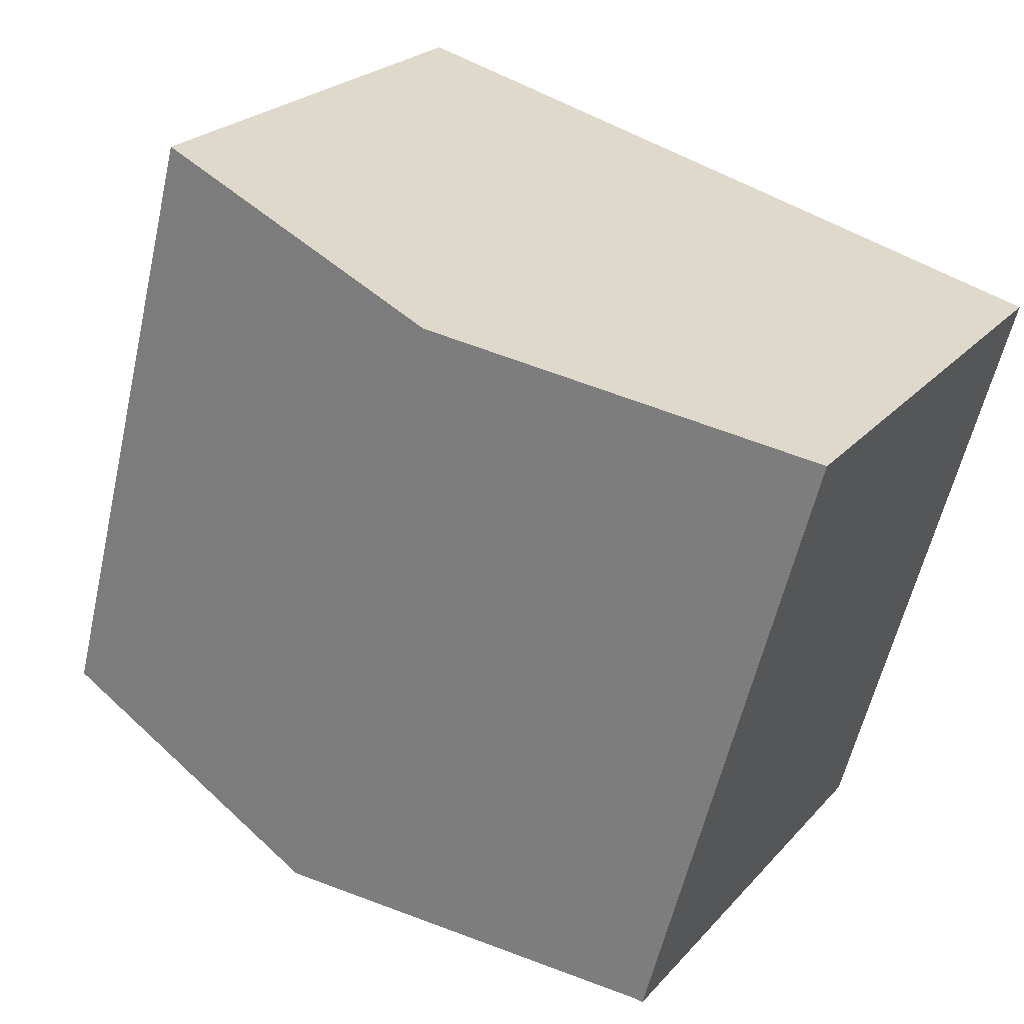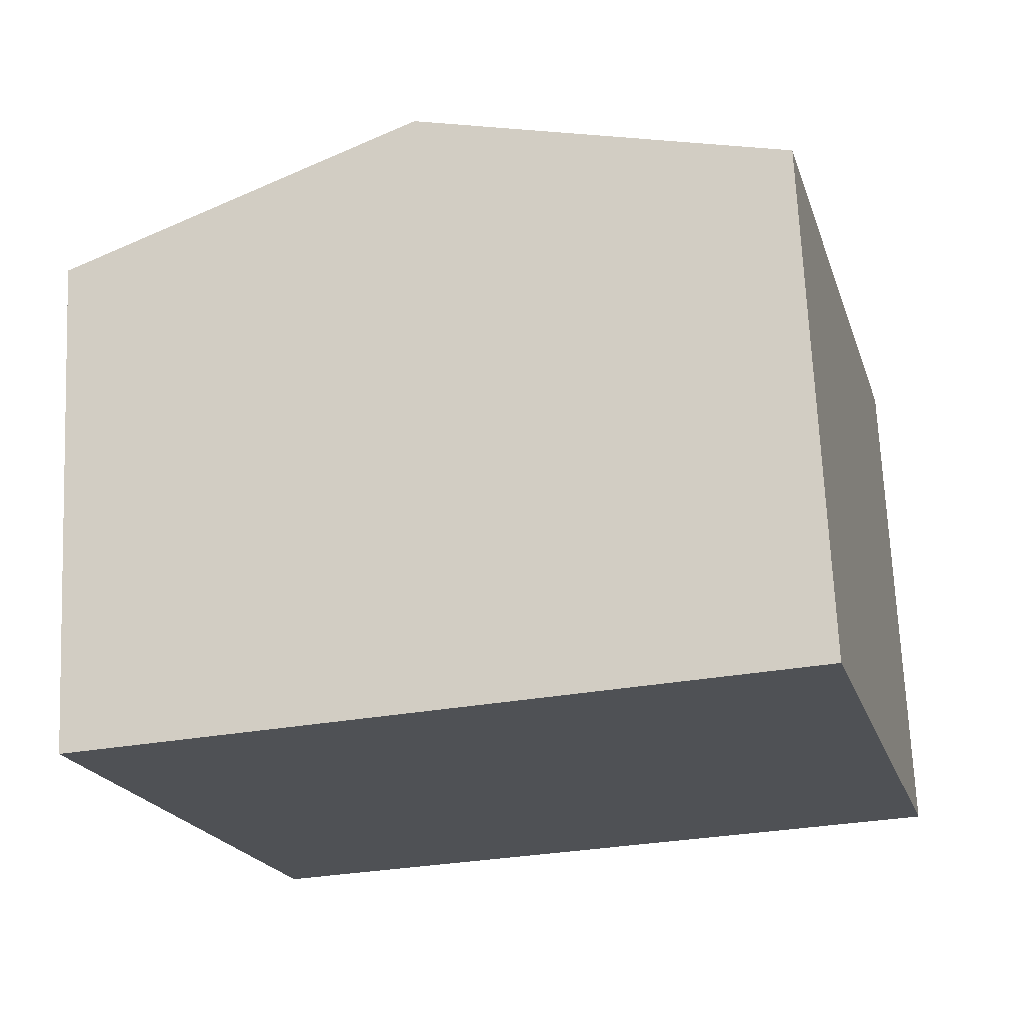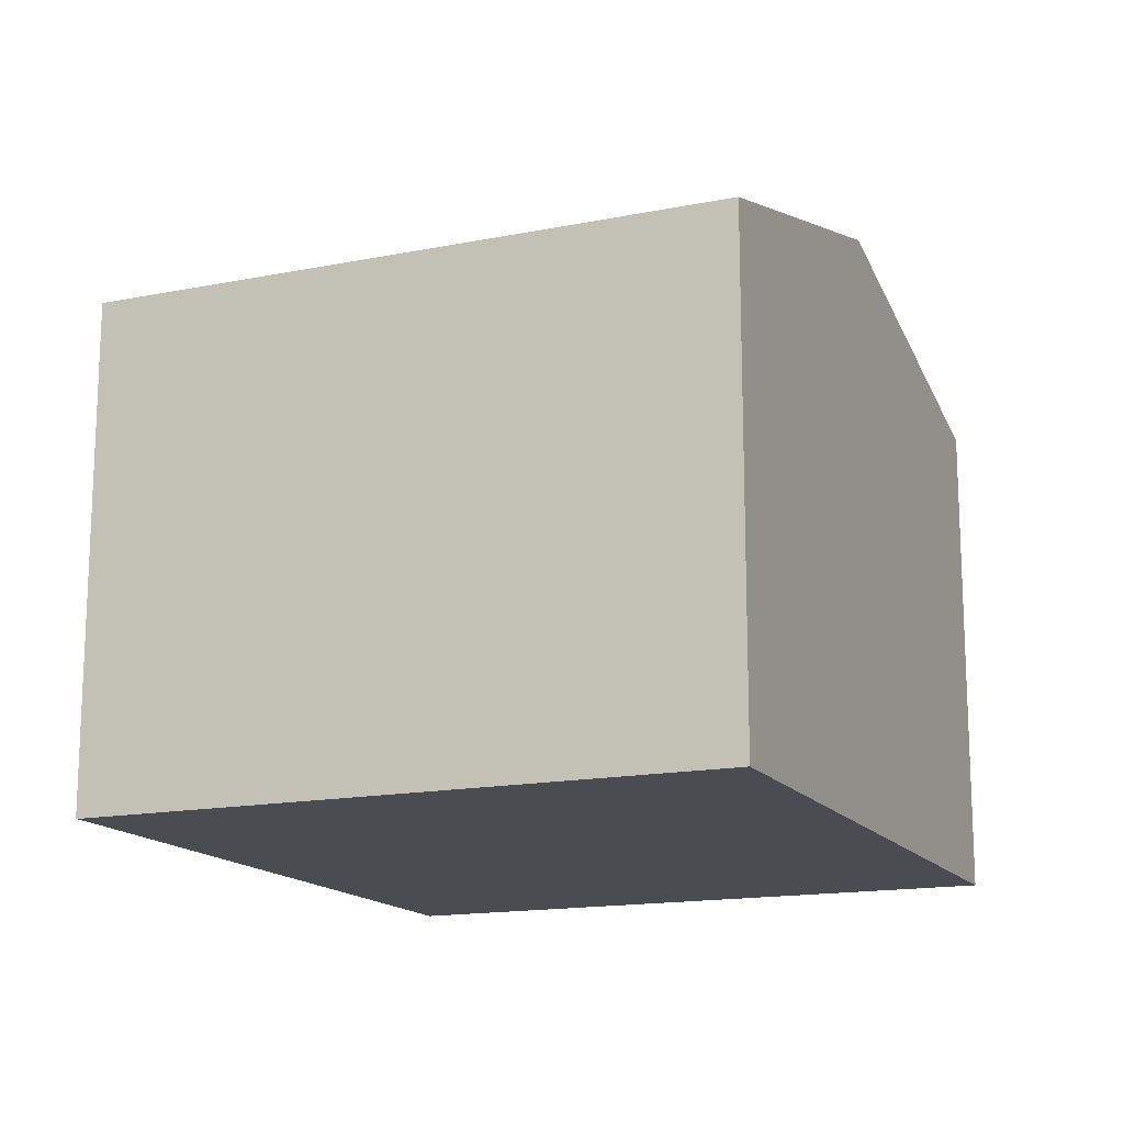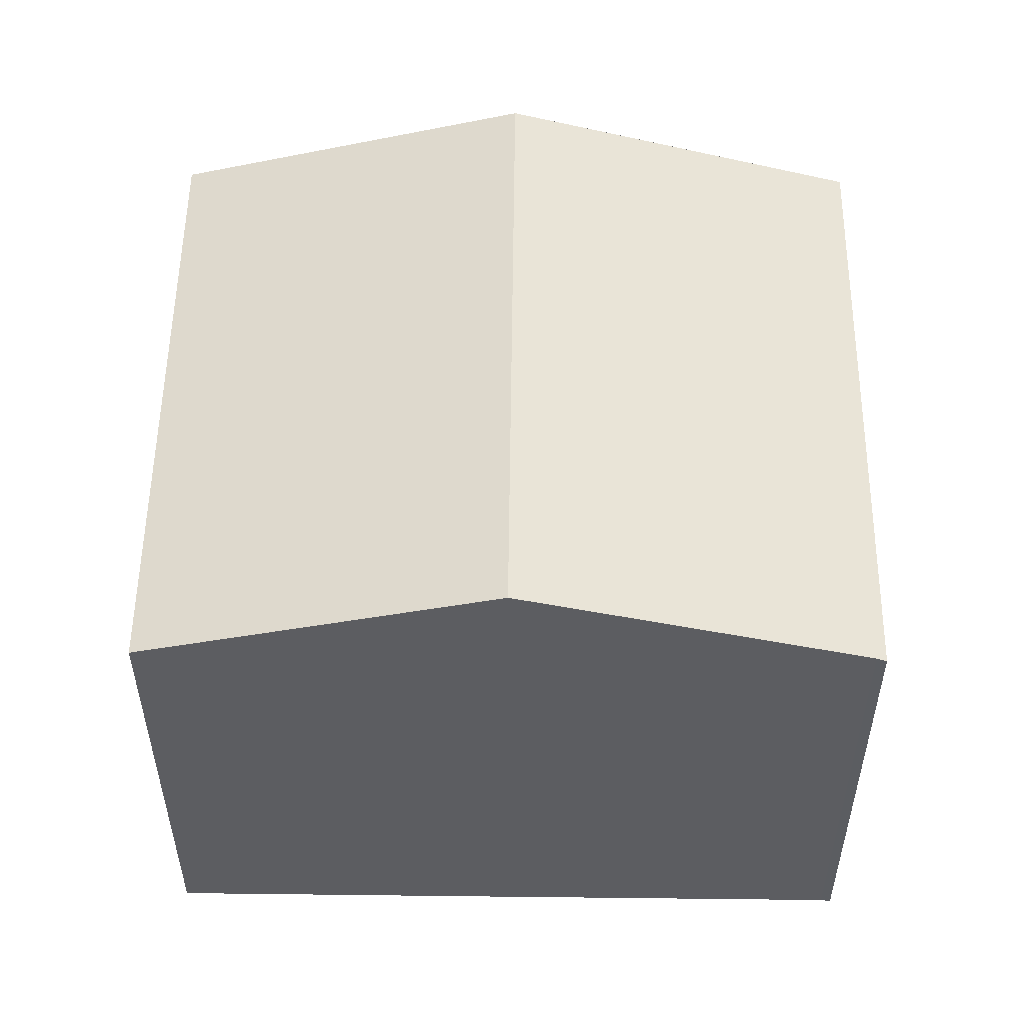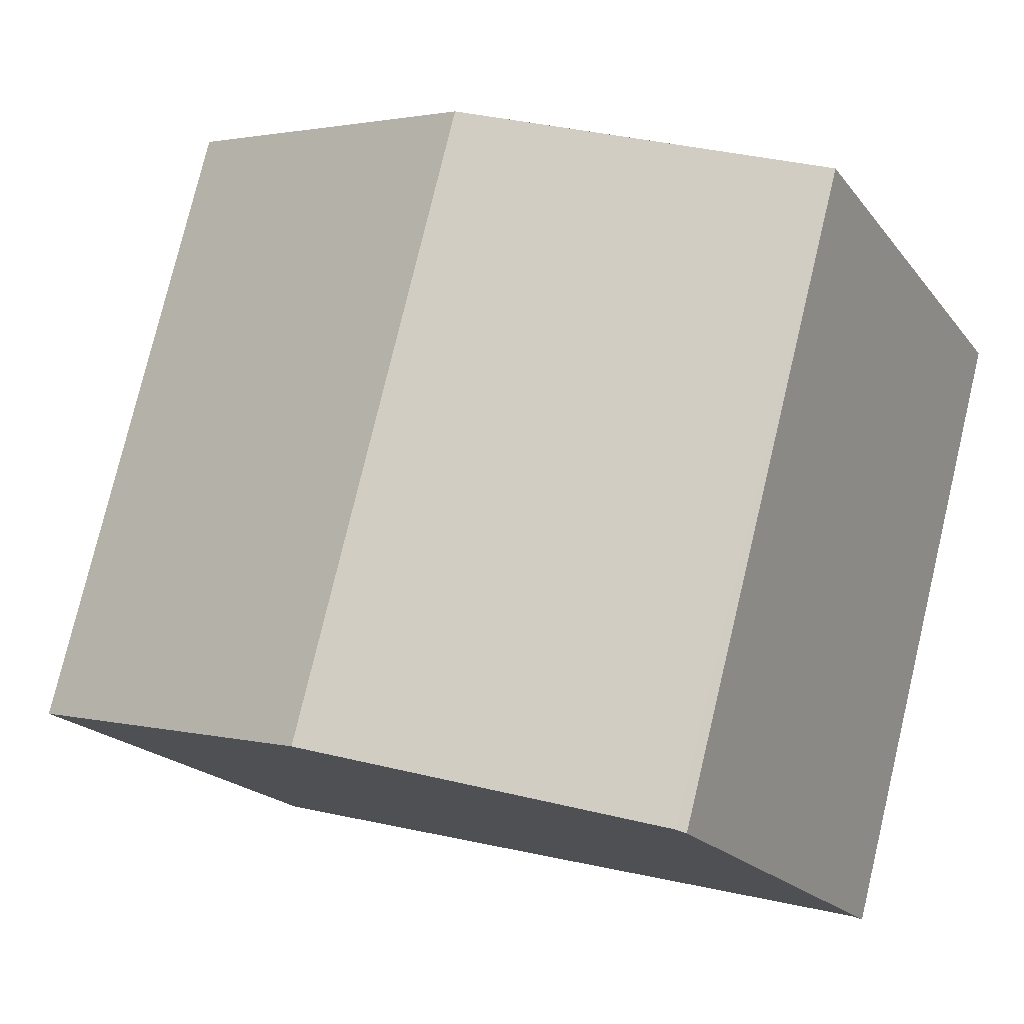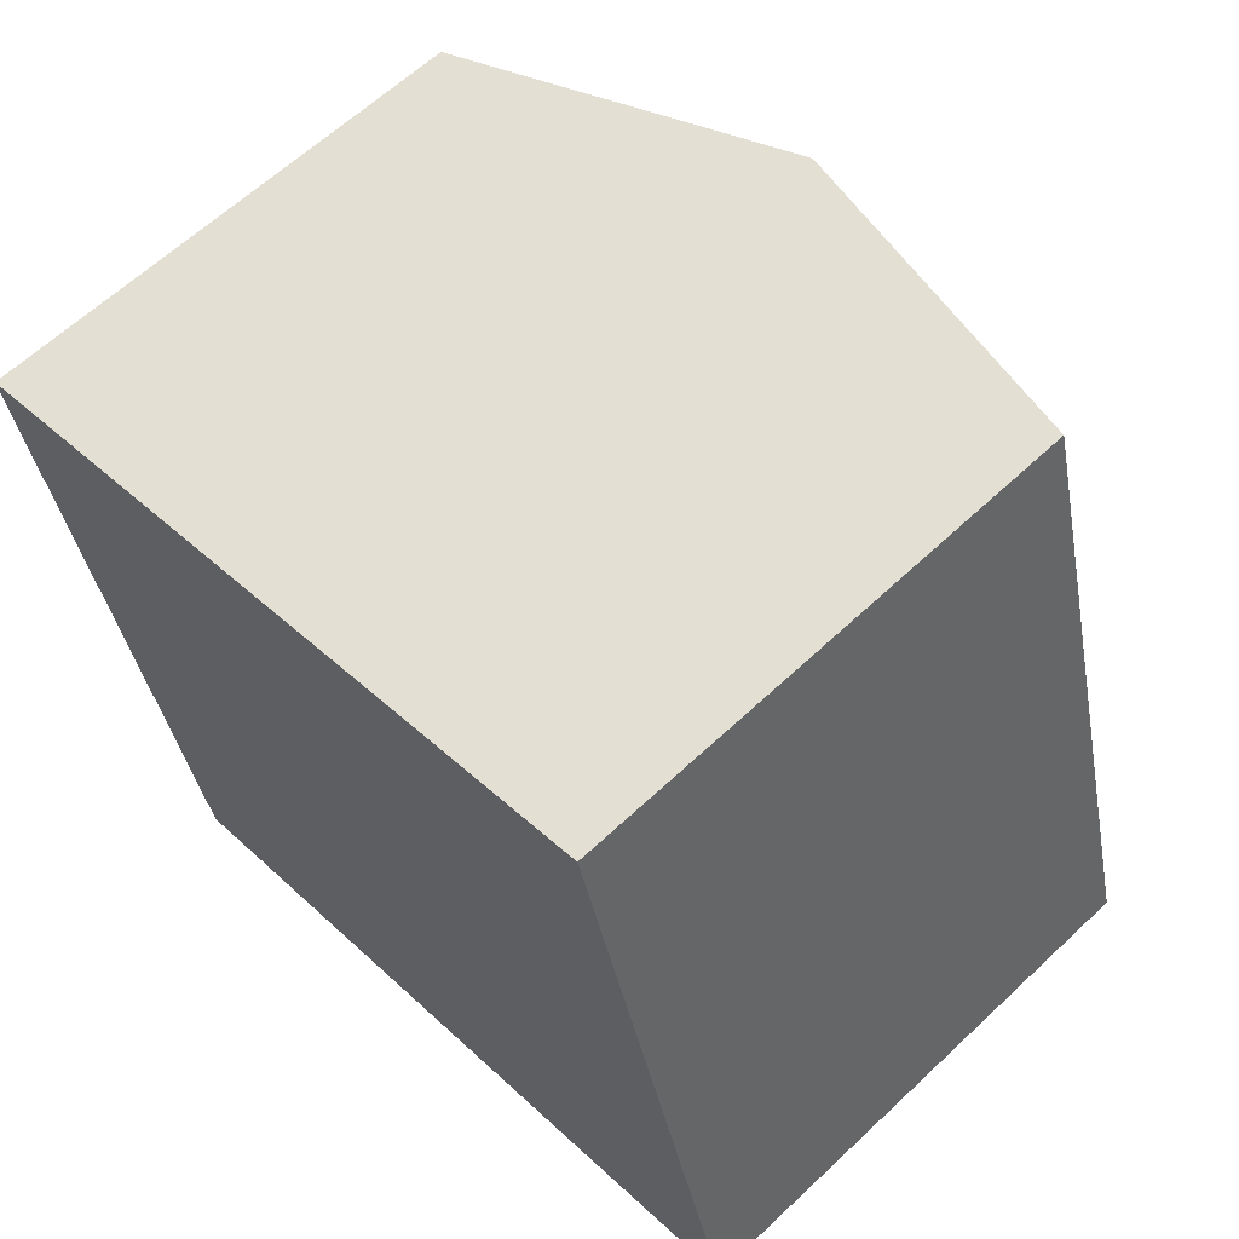
<metadata>
{"format":"obj","ext":"obj","renderer":"f3d","projection":"perspective","resolution":1024,"background":"white","views":[{"elev":23.7,"azim":-149.7,"up":"+Z"},{"elev":70.0,"azim":-2.6,"up":"+Z"},{"elev":-15.4,"azim":-81.9,"up":"+Y"},{"elev":53.3,"azim":165.8,"up":"+Y"},{"elev":-19.2,"azim":-154.2,"up":"+Z"},{"elev":62.3,"azim":46.3,"up":"+Z"}]}
</metadata>
<code>
v  5.54 3.163 -2.75
v  2.247 3.798 0.606
v  4.49 3.163 1.21
v  3.295 3.798 -3.348
v  0 3.162 1.936e-16
v  1.12 3.183 -3.926
v  1.06 3.166 -3.95
v  2.602 3.602 -3.532
v  1.542 3.599 0.416
v  1.06 2.419e-16 -3.95
v  0 0 0
v  1.542 -2.547e-17 0.416
v  2.247 -3.711e-17 0.606
v  4.49 -7.409e-17 1.21
v  5.54 1.684e-16 -2.75
v  1.12 2.404e-16 -3.926
v  3.295 2.05e-16 -3.348
v  2.602 2.163e-16 -3.532
g defaultobject
f 1 2 3
f 2 1 4
f 5 6 7
f 6 5 8
f 8 5 4
f 4 5 2
f 2 5 9
f 10 5 7
f 5 10 11
f 11 9 5
f 9 11 2
f 2 11 3
f 3 11 12
f 3 12 13
f 3 13 14
f 14 1 3
f 1 14 15
f 16 7 6
f 7 16 10
f 15 4 1
f 4 15 8
f 8 15 6
f 6 15 17
f 6 17 18
f 6 18 16
f 13 15 14
f 15 13 12
f 15 12 11
f 15 11 16
f 16 11 10
f 15 16 18
f 15 18 17

</code>
